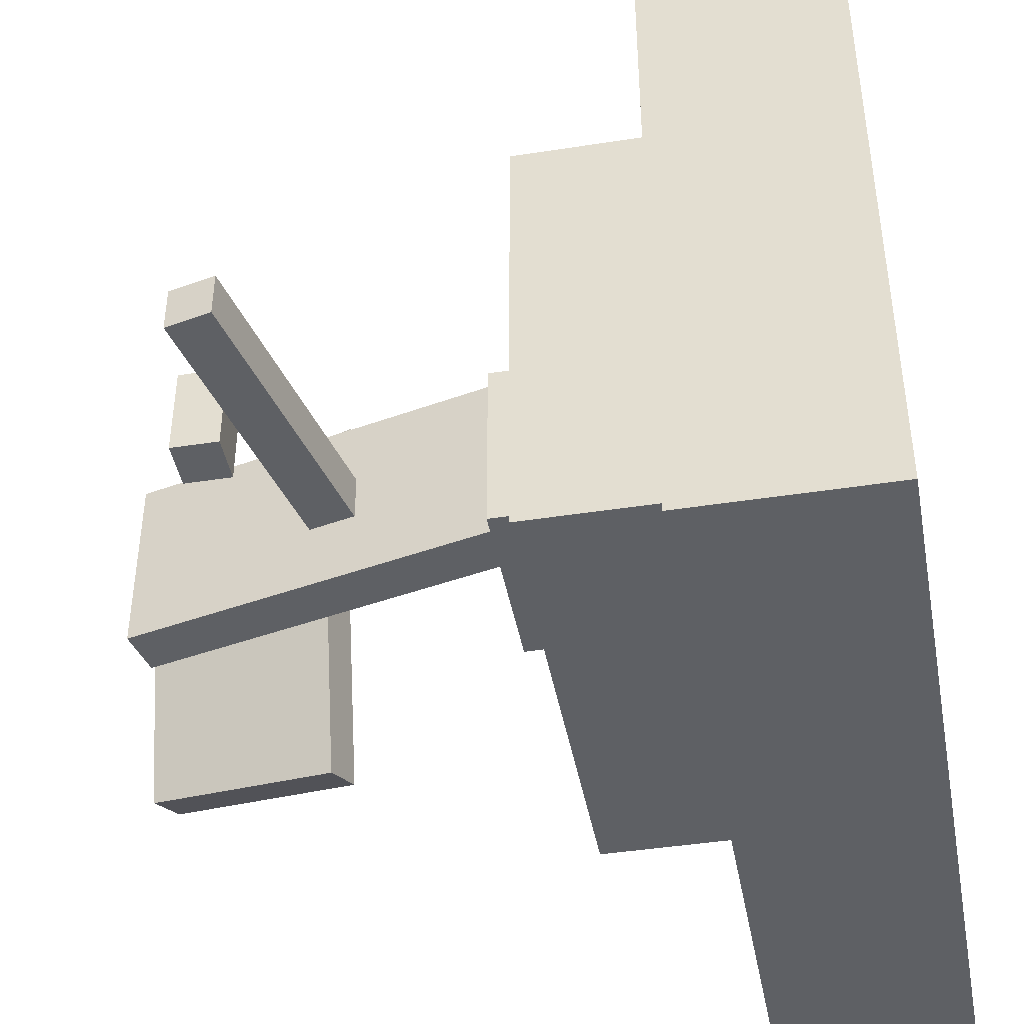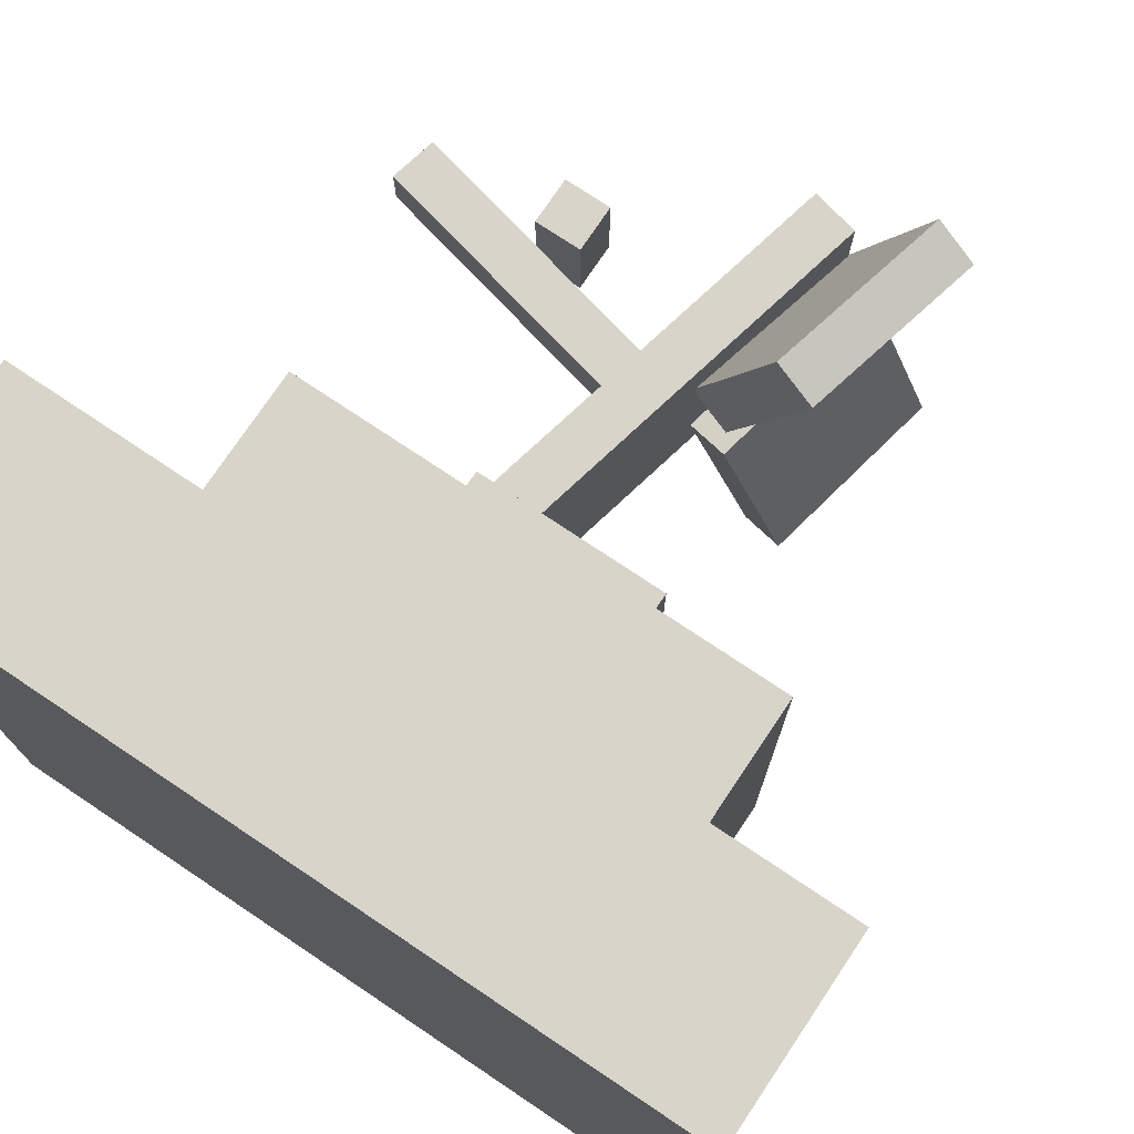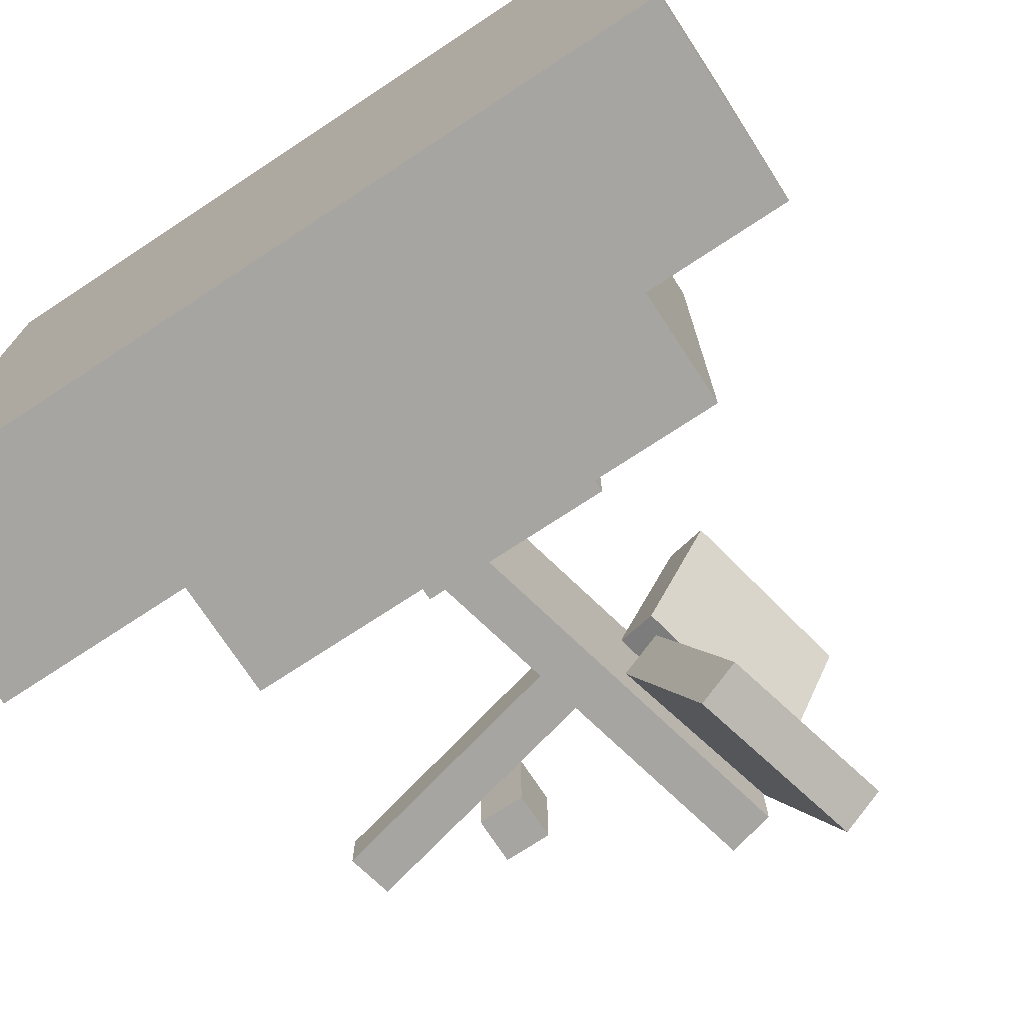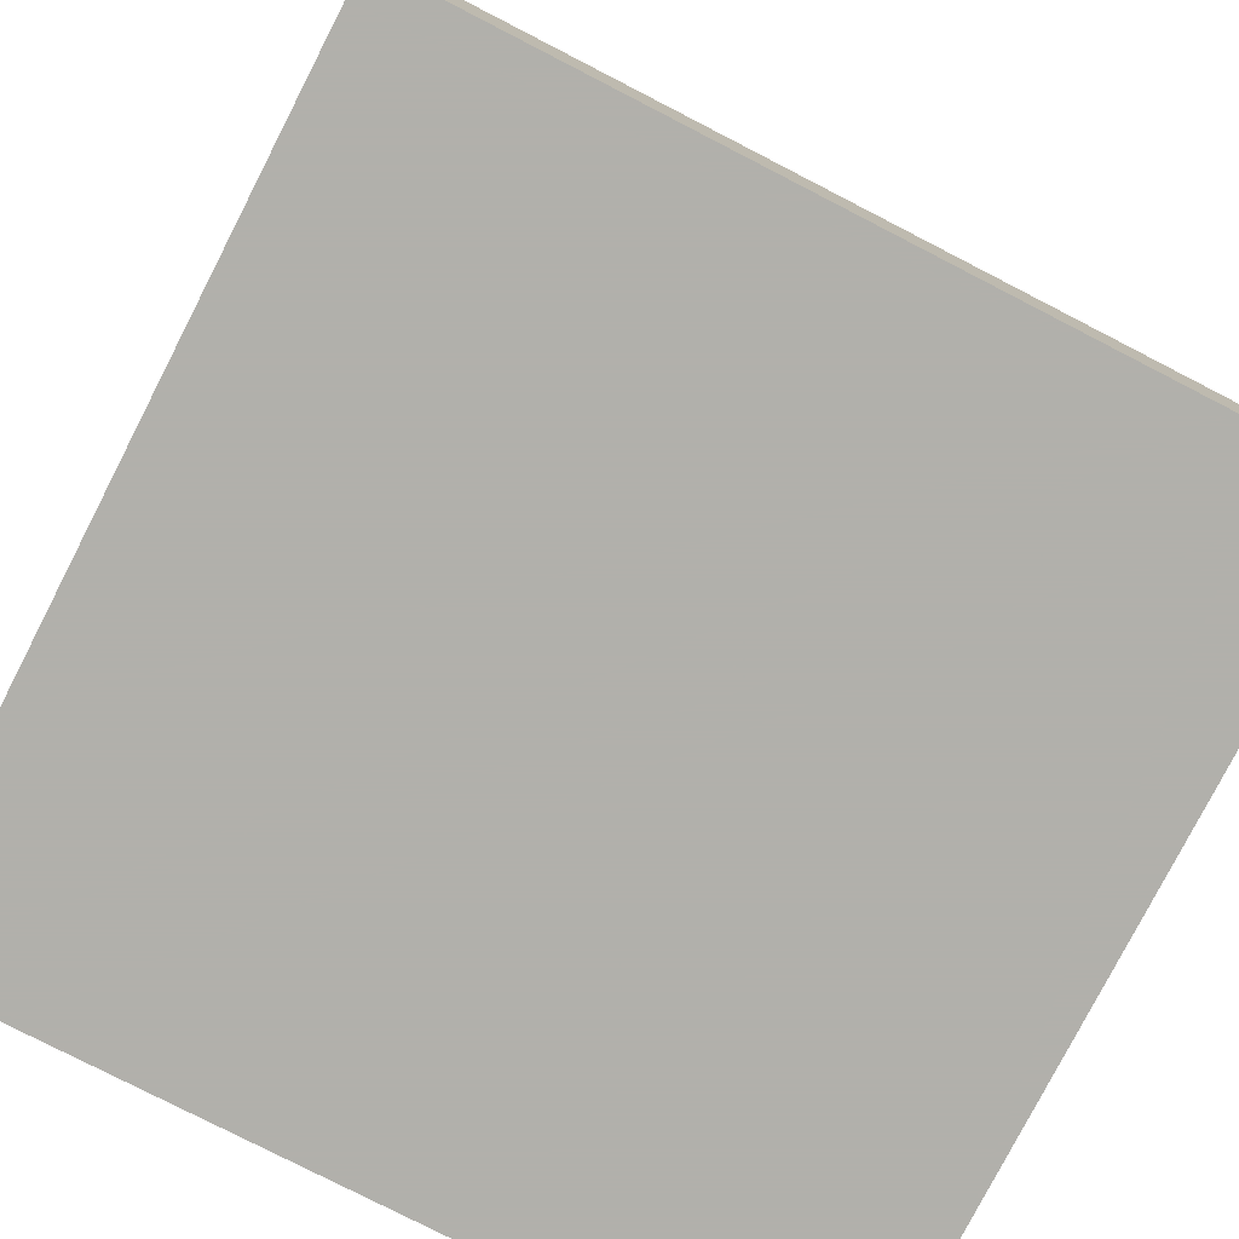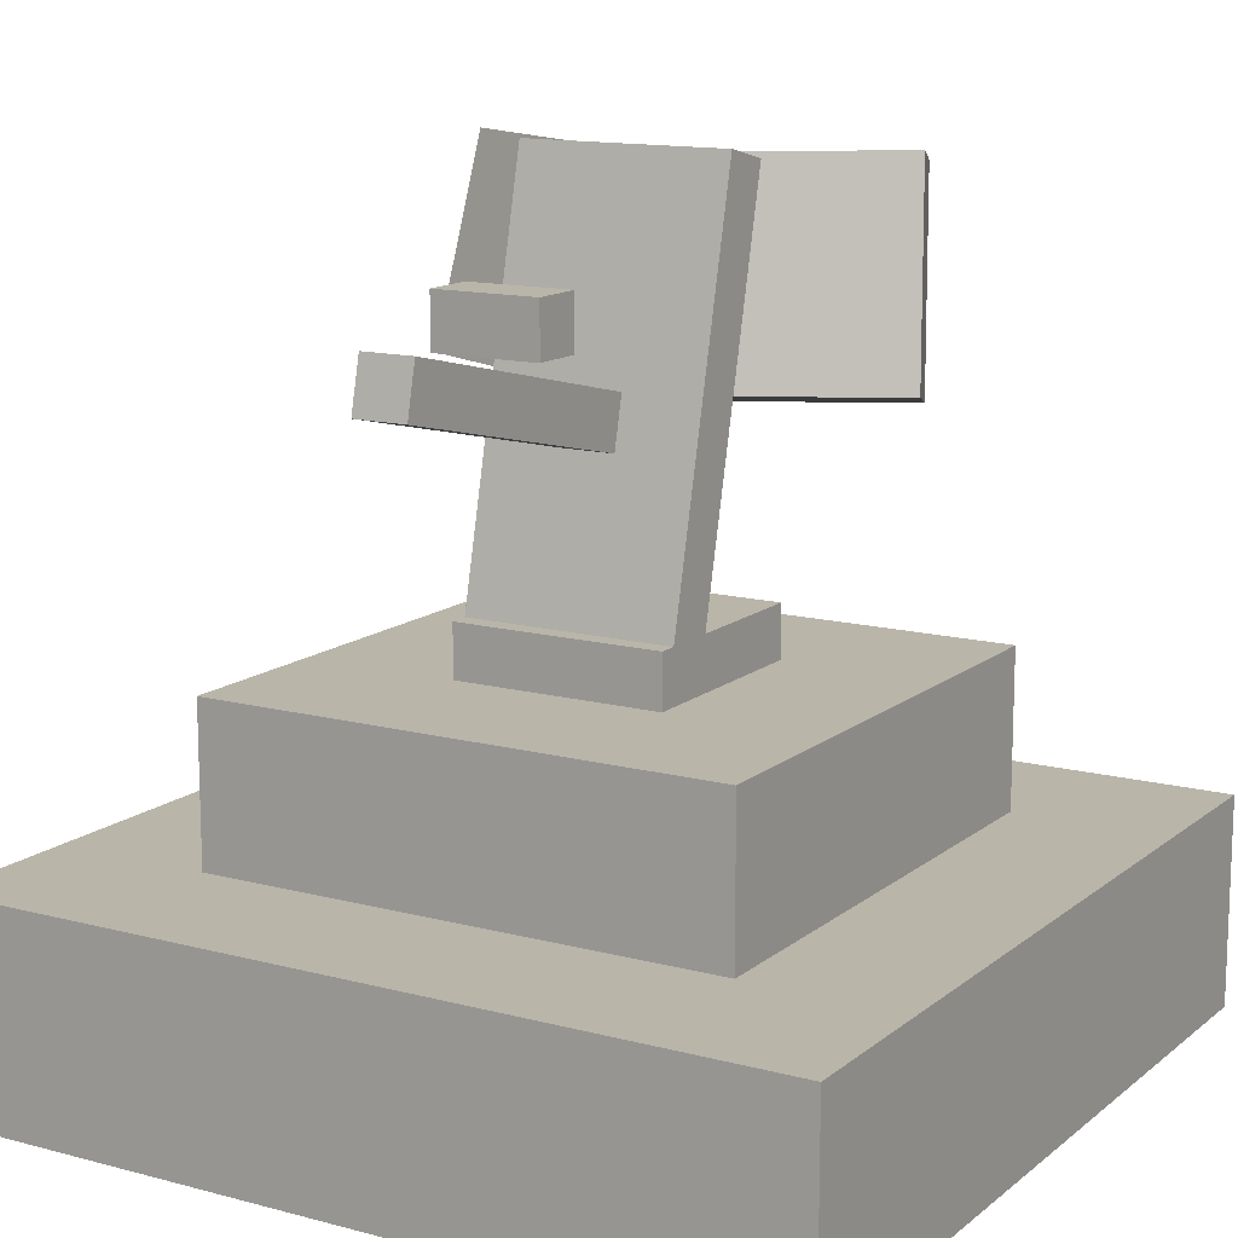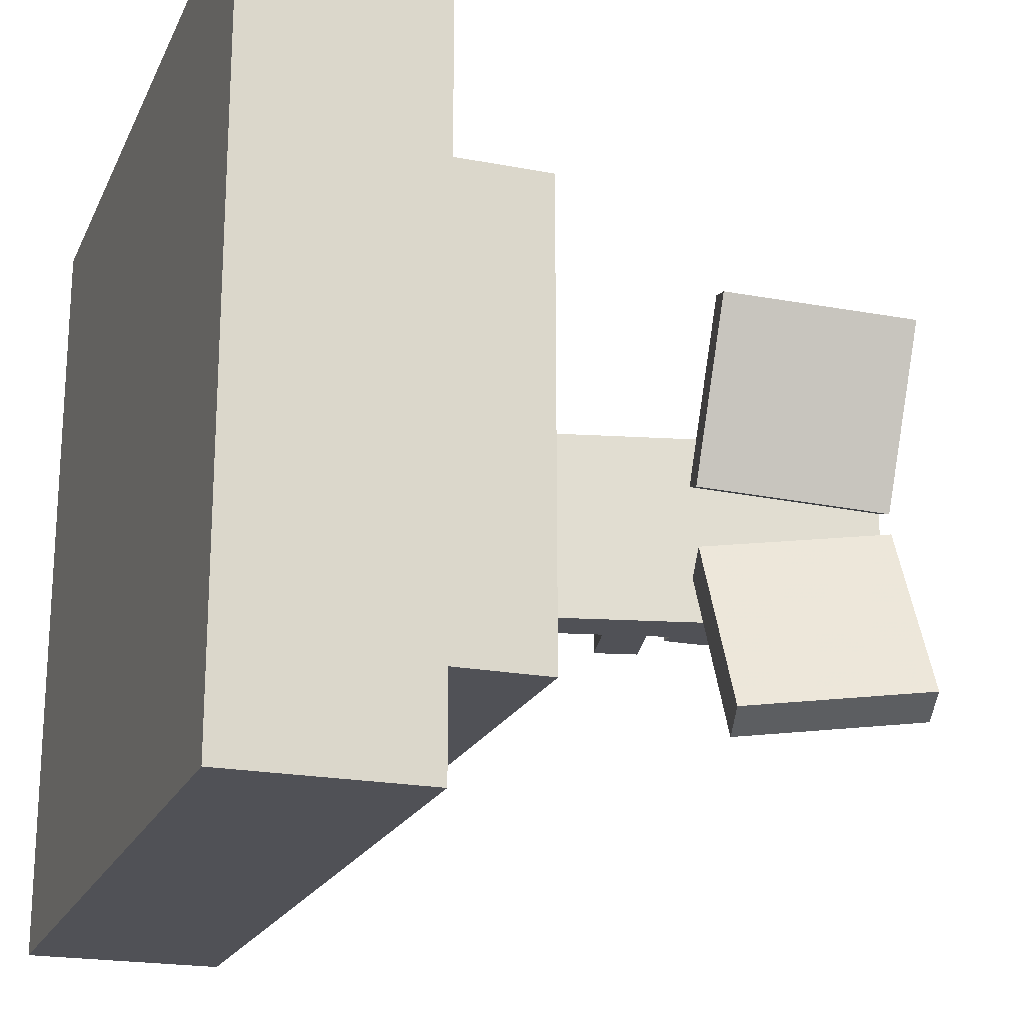
<metadata>
{"format":"obj","ext":"obj","renderer":"f3d","projection":"perspective","resolution":1024,"background":"white","views":[{"elev":-43.1,"azim":-79.5,"up":"+Z"},{"elev":75.1,"azim":33.8,"up":"+Z"},{"elev":-73.9,"azim":33.3,"up":"+Z"},{"elev":-78.5,"azim":62.8,"up":"+Y"},{"elev":13.4,"azim":-59.1,"up":"+Y"},{"elev":-20.5,"azim":70.8,"up":"+Z"}]}
</metadata>
<code>
v  0.625 0.5 0.625
v  0.375 0.5 0.625
v  0.375 0.4375 0.625
v  0.625 0.4375 0.625
v  0.625 0.5 0.375
v  0.375 0.5 0.375
v  0.375 0.4375 0.375
v  0.625 0.4375 0.375
v  0.5702 0.9707 0.375
v  0.5093 0.9847 0.375
v  0.3969 0.4975 0.375
v  0.4578 0.4835 0.375
v  0.5702 0.9707 0.625
v  0.5093 0.9847 0.625
v  0.3969 0.4975 0.625
v  0.4578 0.4835 0.625
v  0.6245 0.9586 0.483
v  0.5679 0.9737 0.4611
v  0.5135 0.7312 0.4344
v  0.5701 0.7161 0.4562
v  0.7157 0.9638 0.2503
v  0.6591 0.9789 0.2284
v  0.6047 0.7364 0.2017
v  0.6613 0.7213 0.2235
v  0.7134 0.9637 0.7439
v  0.6568 0.9788 0.7657
v  0.6024 0.7362 0.7925
v  0.659 0.7211 0.7706
v  0.6222 0.9585 0.5112
v  0.5656 0.9736 0.533
v  0.5112 0.731 0.5598
v  0.5678 0.7159 0.5379
v  0.4531 0.7411 0.5312
v  0.08774 0.8255 0.5312
v  0.07368 0.7646 0.5312
v  0.4391 0.6802 0.5312
v  0.4531 0.7411 0.4688
v  0.08774 0.8255 0.4688
v  0.07368 0.7646 0.4688
v  0.4391 0.6802 0.4688
v  0.3125 0.8625 0.5625
v  0.25 0.8625 0.5625
v  0.25 0.8 0.5625
v  0.3125 0.8 0.5625
v  0.3125 0.8625 0.4375
v  0.25 0.8625 0.4375
v  0.25 0.8 0.4375
v  0.3125 0.8 0.4375
g Dish
f 1 4 3 2
f 6 7 8 5
f 5 1 2 6
f 4 8 7 3
f 6 2 3 7
f 5 8 4 1
f 9 12 11 10
f 14 15 16 13
f 13 9 10 14
f 12 16 15 11
f 14 10 11 15
f 13 16 12 9
f 17 20 19 18
f 22 23 24 21
f 21 17 18 22
f 20 24 23 19
f 22 18 19 23
f 21 24 20 17
f 25 28 27 26
f 30 31 32 29
f 29 25 26 30
f 28 32 31 27
f 30 26 27 31
f 29 32 28 25
f 33 36 35 34
f 38 39 40 37
f 37 33 34 38
f 36 40 39 35
f 38 34 35 39
f 37 40 36 33
f 41 44 43 42
f 46 47 48 45
f 45 41 42 46
f 44 48 47 43
f 46 42 43 47
f 45 48 44 41
v  1 0.25 0
v  0 0.25 0
v  0 0 0
v  1 0 0
v  1 0.25 1
v  0 0.25 1
v  0 0 1
v  1 0 1
g Base1
f 49 52 51 50
f 54 55 56 53
f 53 49 50 54
f 52 56 55 51
f 54 50 51 55
f 53 56 52 49
v  0.8125 0.4375 0.1875
v  0.1875 0.4375 0.1875
v  0.1875 0.25 0.1875
v  0.8125 0.25 0.1875
v  0.8125 0.4375 0.8125
v  0.1875 0.4375 0.8125
v  0.1875 0.25 0.8125
v  0.8125 0.25 0.8125
g Base2
f 57 60 59 58
f 62 63 64 61
f 61 57 58 62
f 60 64 63 59
f 62 58 59 63
f 61 64 60 57
v  0.625 0.5 0.625
v  0.375 0.5 0.625
v  0.375 0.4375 0.625
v  0.625 0.4375 0.625
v  0.625 0.5 0.375
v  0.375 0.5 0.375
v  0.375 0.4375 0.375
v  0.625 0.4375 0.375
g Dish1
f 65 68 67 66
f 70 71 72 69
f 69 65 66 70
f 68 72 71 67
f 70 66 67 71
f 69 72 68 65
v  0.5702 0.9707 0.375
v  0.5093 0.9847 0.375
v  0.3969 0.4975 0.375
v  0.4578 0.4835 0.375
v  0.5702 0.9707 0.625
v  0.5093 0.9847 0.625
v  0.3969 0.4975 0.625
v  0.4578 0.4835 0.625
g Dish2
f 73 76 75 74
f 78 79 80 77
f 77 73 74 78
f 76 80 79 75
f 78 74 75 79
f 77 80 76 73
v  0.6245 0.9586 0.483
v  0.5679 0.9737 0.4611
v  0.5135 0.7312 0.4344
v  0.5701 0.7161 0.4562
v  0.7157 0.9638 0.2503
v  0.6591 0.9789 0.2284
v  0.6047 0.7364 0.2017
v  0.6613 0.7213 0.2235
g Dish3
f 81 84 83 82
f 86 87 88 85
f 85 81 82 86
f 84 88 87 83
f 86 82 83 87
f 85 88 84 81
v  0.7134 0.9637 0.7439
v  0.6568 0.9788 0.7657
v  0.6024 0.7362 0.7925
v  0.659 0.7211 0.7706
v  0.6222 0.9585 0.5112
v  0.5656 0.9736 0.533
v  0.5112 0.731 0.5598
v  0.5678 0.7159 0.5379
g Dish4
f 89 92 91 90
f 94 95 96 93
f 93 89 90 94
f 92 96 95 91
f 94 90 91 95
f 93 96 92 89
v  0.4531 0.7411 0.5312
v  0.08774 0.8255 0.5312
v  0.07368 0.7646 0.5312
v  0.4391 0.6802 0.5312
v  0.4531 0.7411 0.4688
v  0.08774 0.8255 0.4688
v  0.07368 0.7646 0.4688
v  0.4391 0.6802 0.4688
g Dish5
f 97 100 99 98
f 102 103 104 101
f 101 97 98 102
f 100 104 103 99
f 102 98 99 103
f 101 104 100 97
v  0.3125 0.8625 0.5625
v  0.25 0.8625 0.5625
v  0.25 0.8 0.5625
v  0.3125 0.8 0.5625
v  0.3125 0.8625 0.4375
v  0.25 0.8625 0.4375
v  0.25 0.8 0.4375
v  0.3125 0.8 0.4375
g Dish6
f 105 108 107 106
f 110 111 112 109
f 109 105 106 110
f 108 112 111 107
f 110 106 107 111
f 109 112 108 105

</code>
